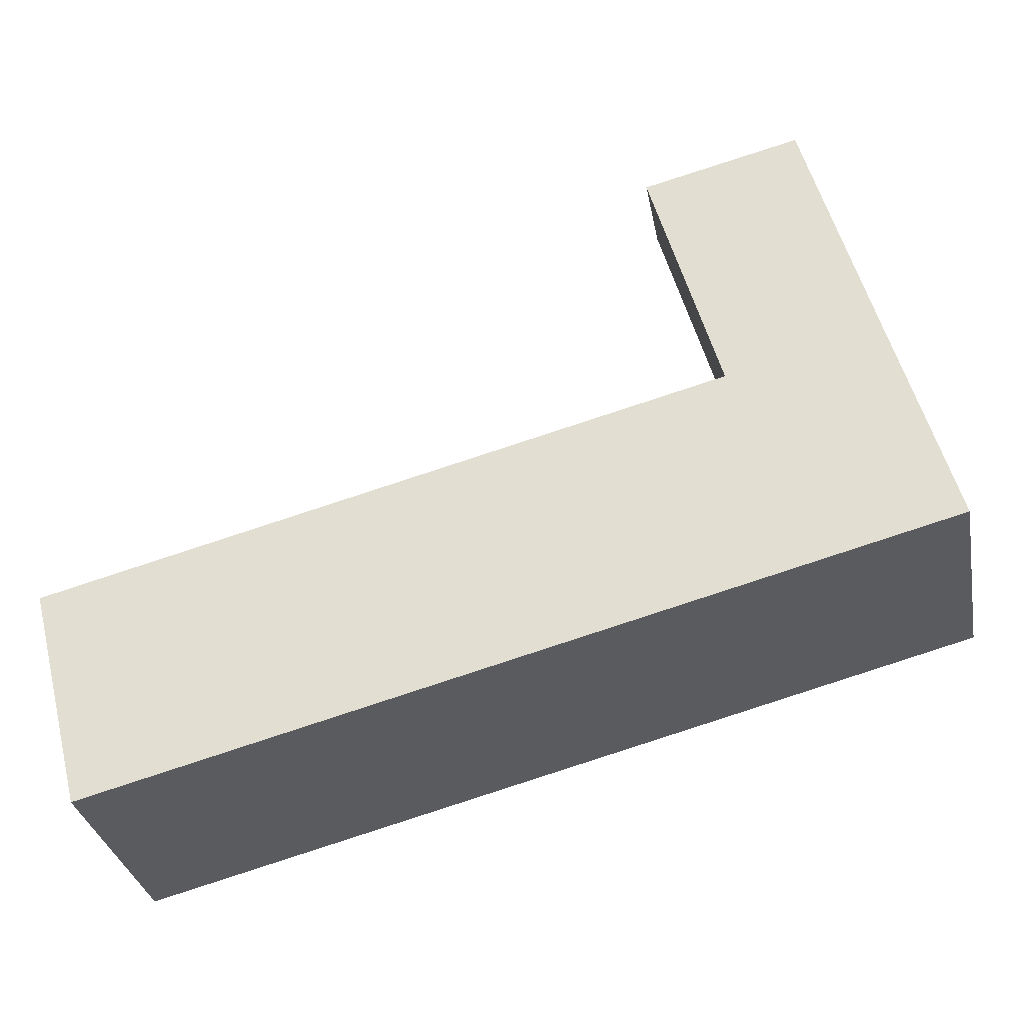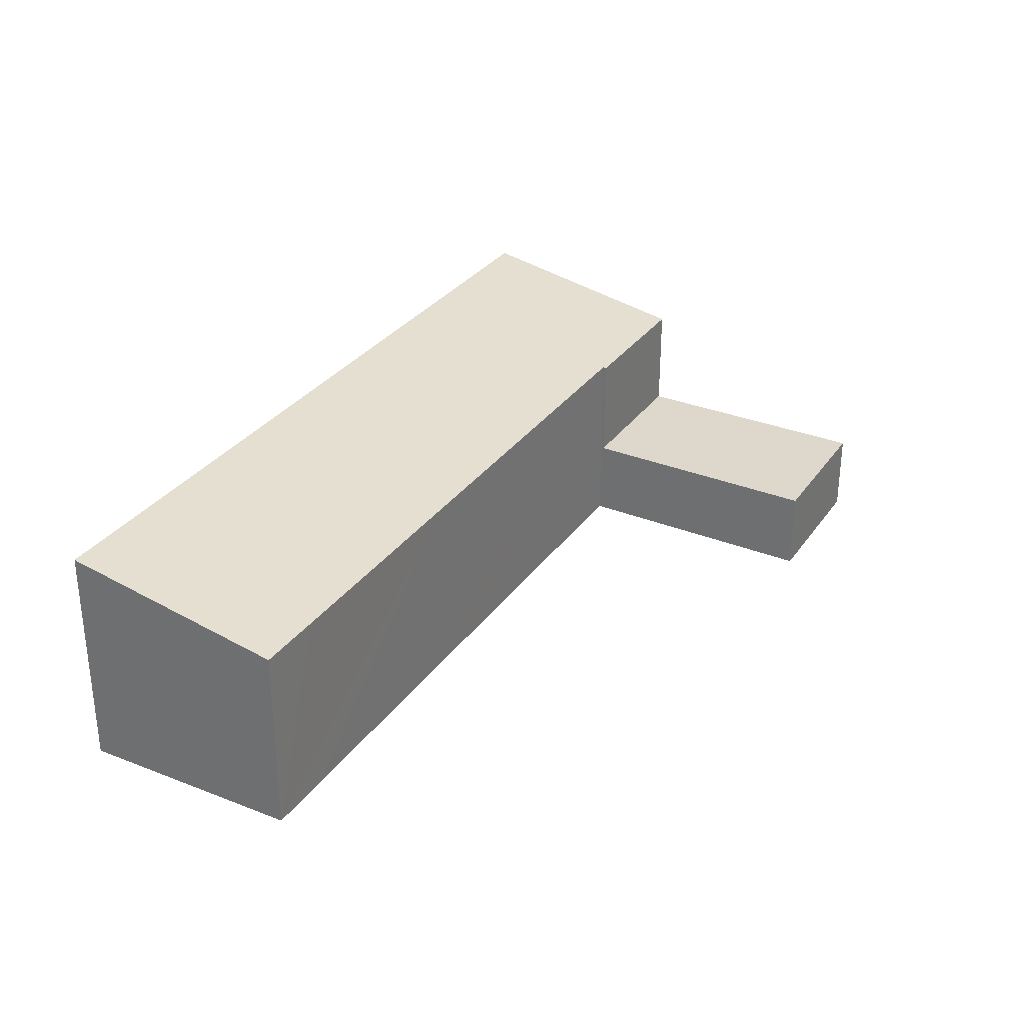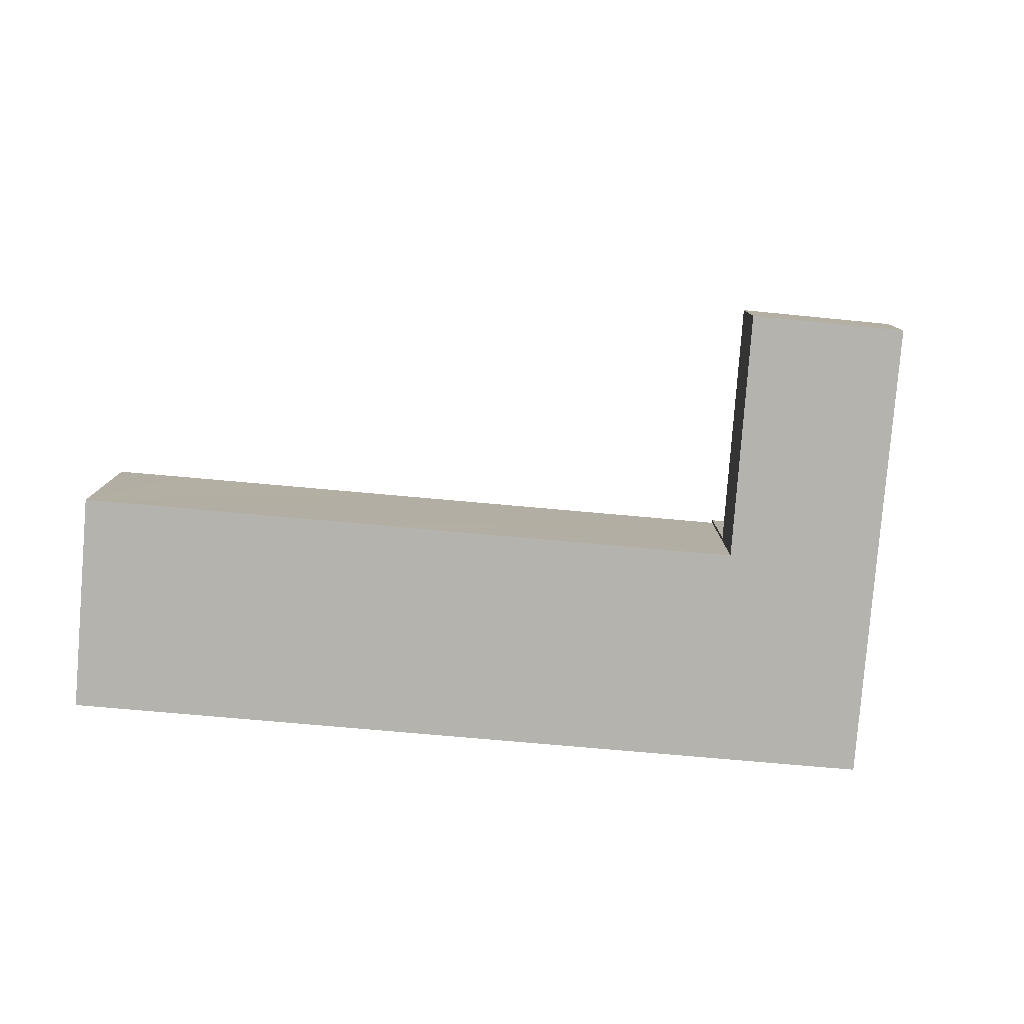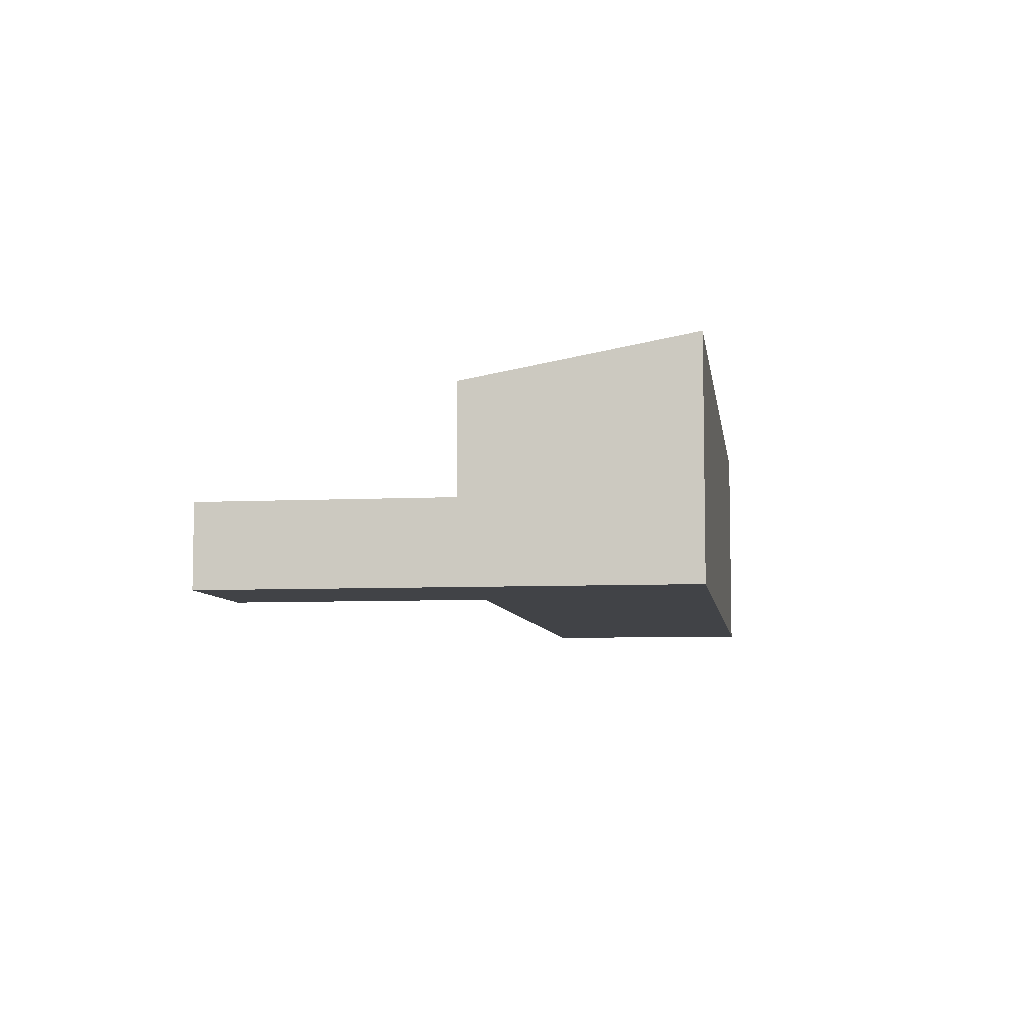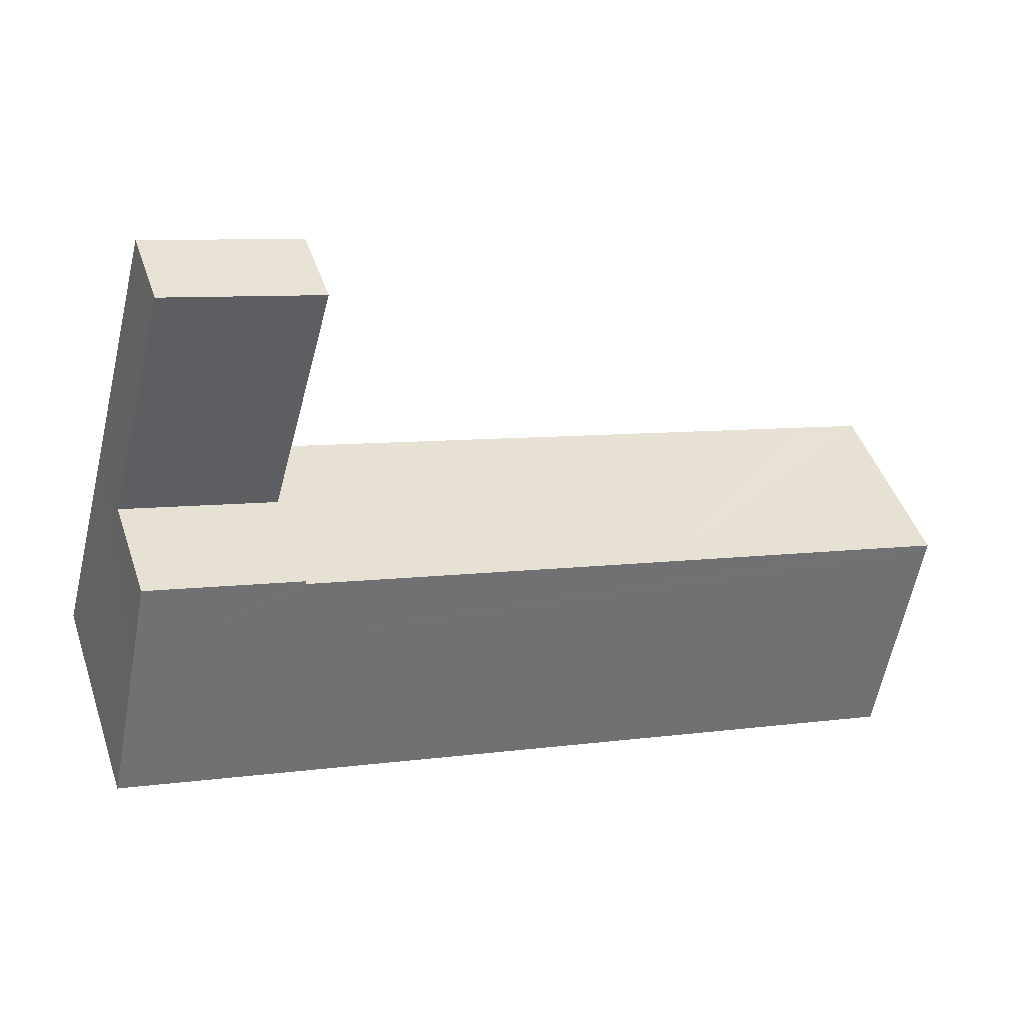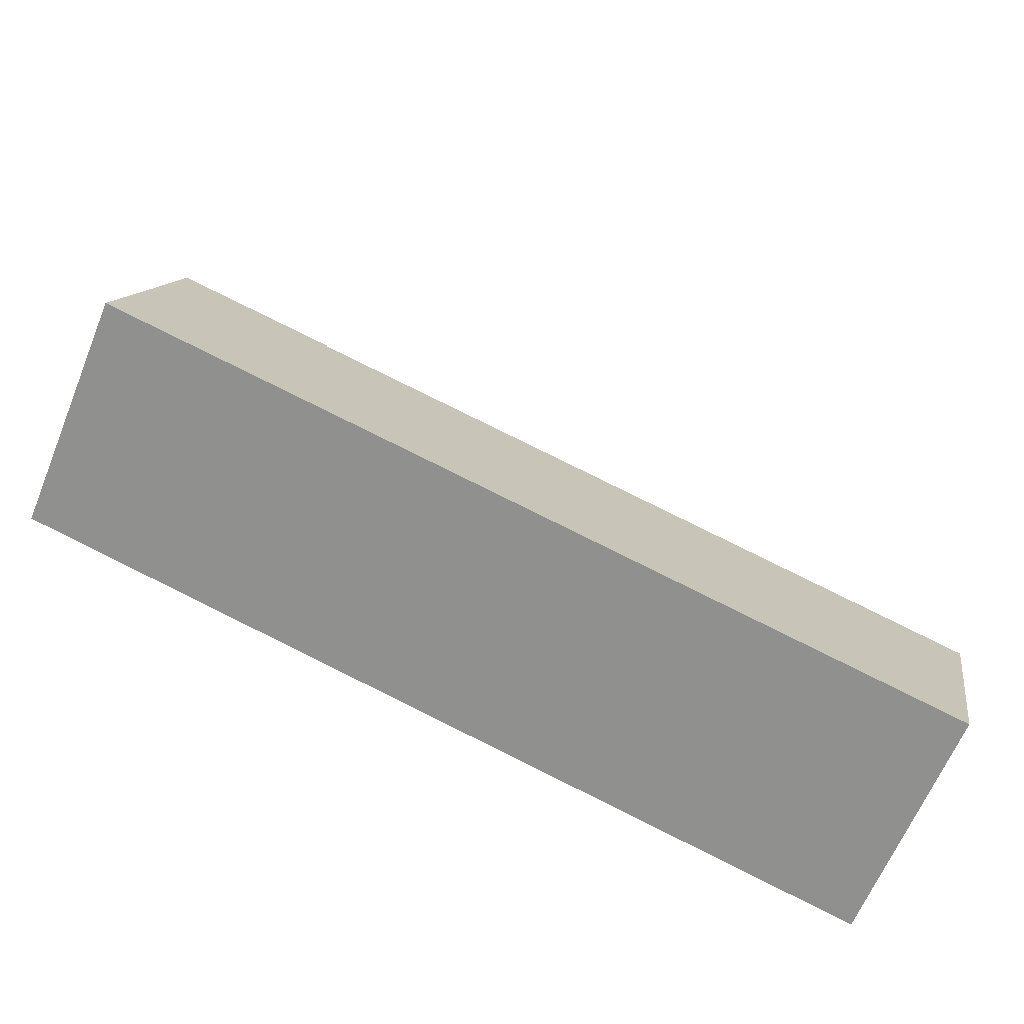
<metadata>
{"format":"obj","ext":"obj","renderer":"f3d","projection":"perspective","resolution":1024,"background":"white","views":[{"elev":-32.7,"azim":10.9,"up":"+Z"},{"elev":31.1,"azim":-75.2,"up":"+Y"},{"elev":-79.9,"azim":-19.4,"up":"+Y"},{"elev":-6.9,"azim":83.5,"up":"+Y"},{"elev":46.0,"azim":161.7,"up":"+Z"},{"elev":-63.1,"azim":157.9,"up":"+Z"}]}
</metadata>
<code>
v  31.7 7.813 5.132
v  25.2 7.277 6.581
v  30.93 7.277 8.059
v  25.23 7.299 6.466
v  25.15 7.299 6.444
v  13.26 7.295 3.397
v  11.22 7.294 2.877
v  2.523 7.291 0.65
v  0 7.291 4.464e-16
v  0.07 7.341 -0.27
v  2.141 8.806 -8.283
v  27.34 8.806 -1.784
v  33.16 8.806 -0.282
v  30.93 -4.935e-16 8.059
v  33.16 1.727e-17 -0.282
v  31.7 -3.142e-16 5.132
v  27.34 1.092e-16 -1.784
v  2.141 5.072e-16 -8.283
v  0.07 1.653e-17 -0.27
v  0 0 0
v  25.23 -3.959e-16 6.466
v  25.2 -4.03e-16 6.581
v  2.523 -3.98e-17 0.65
v  11.22 -1.762e-16 2.877
v  13.26 -2.08e-16 3.397
v  25.15 -3.946e-16 6.444
v  25.2 3.153 6.581
v  28.5 3.153 17.24
v  30.93 3.153 8.059
v  28.14 3.153 17.15
v  22.7 3.153 15.8
v  22.7 -9.678e-16 15.8
v  28.14 -1.05e-15 17.15
v  28.5 -1.056e-15 17.24
g defaultobject
f 1 2 3
f 2 1 4
f 4 1 5
f 5 1 6
f 6 1 7
f 7 1 8
f 8 1 9
f 9 1 10
f 10 1 11
f 11 1 12
f 12 1 13
f 14 1 3
f 1 14 13
f 13 14 15
f 15 14 16
f 15 12 13
f 12 15 11
f 11 15 17
f 11 17 18
f 18 10 11
f 10 18 19
f 10 19 9
f 9 19 20
f 21 2 4
f 2 21 22
f 20 8 9
f 8 20 7
f 7 20 23
f 7 23 24
f 7 24 6
f 6 24 5
f 5 24 25
f 5 25 26
f 5 26 4
f 4 26 21
f 22 3 2
f 3 22 14
f 17 19 18
f 19 17 20
f 20 17 23
f 23 17 24
f 24 17 25
f 25 17 26
f 26 17 15
f 26 15 21
f 21 15 22
f 22 15 16
f 22 16 14
f 27 28 29
f 28 27 30
f 30 27 31
f 32 30 31
f 30 32 33
f 30 33 28
f 28 33 34
f 34 29 28
f 29 34 14
f 14 27 29
f 27 14 22
f 22 31 27
f 31 22 32
f 33 14 34
f 14 33 32
f 14 32 22

</code>
